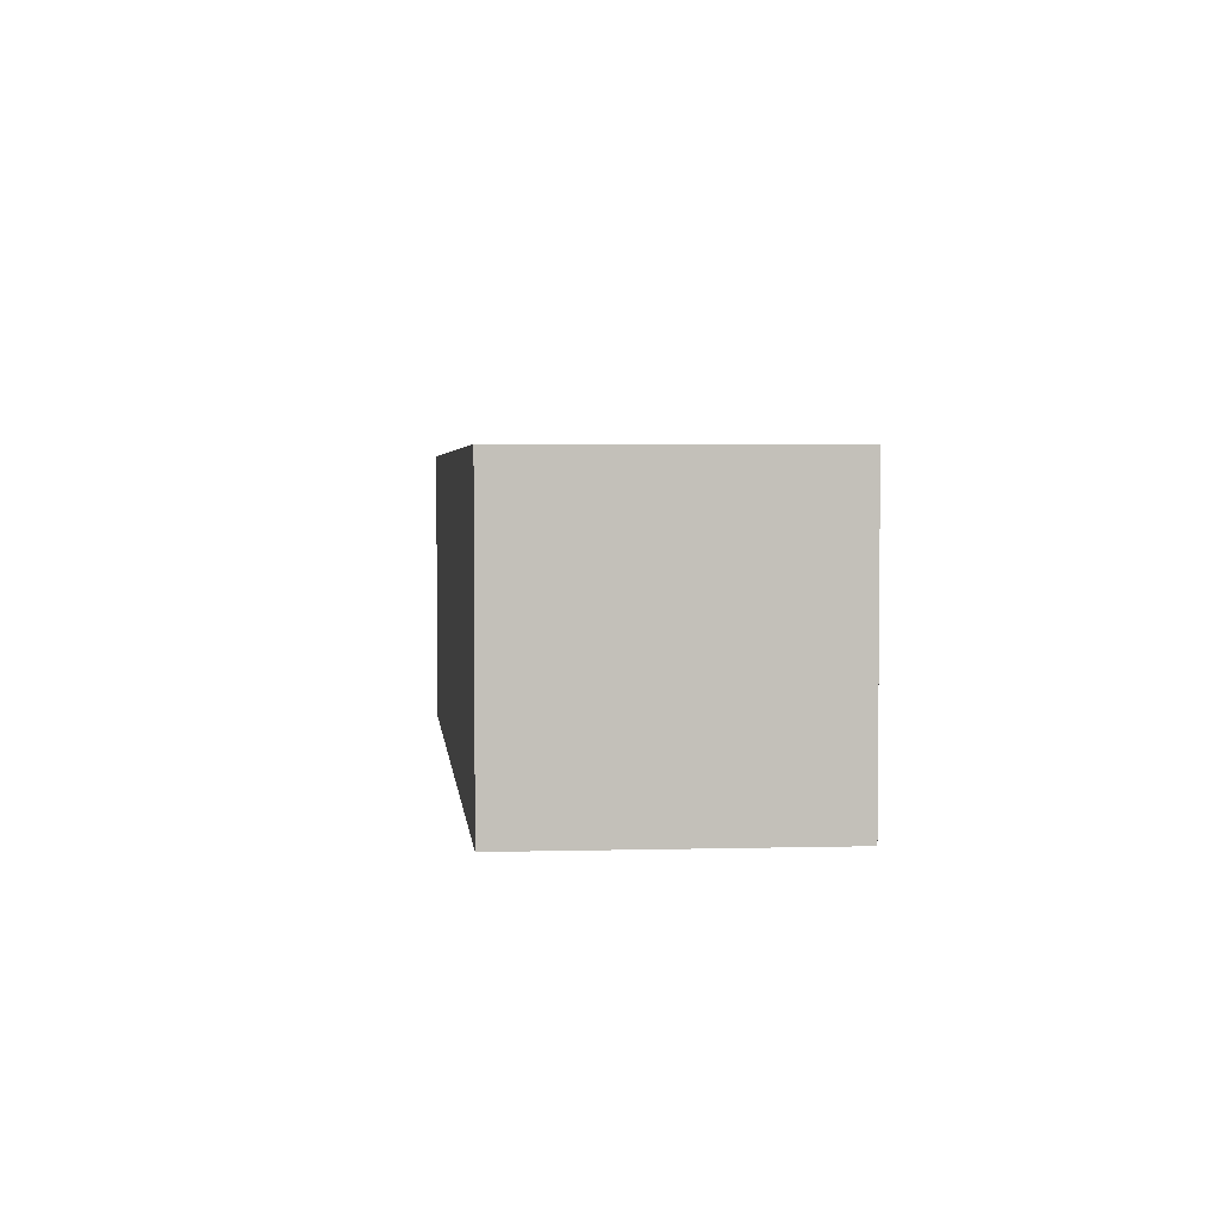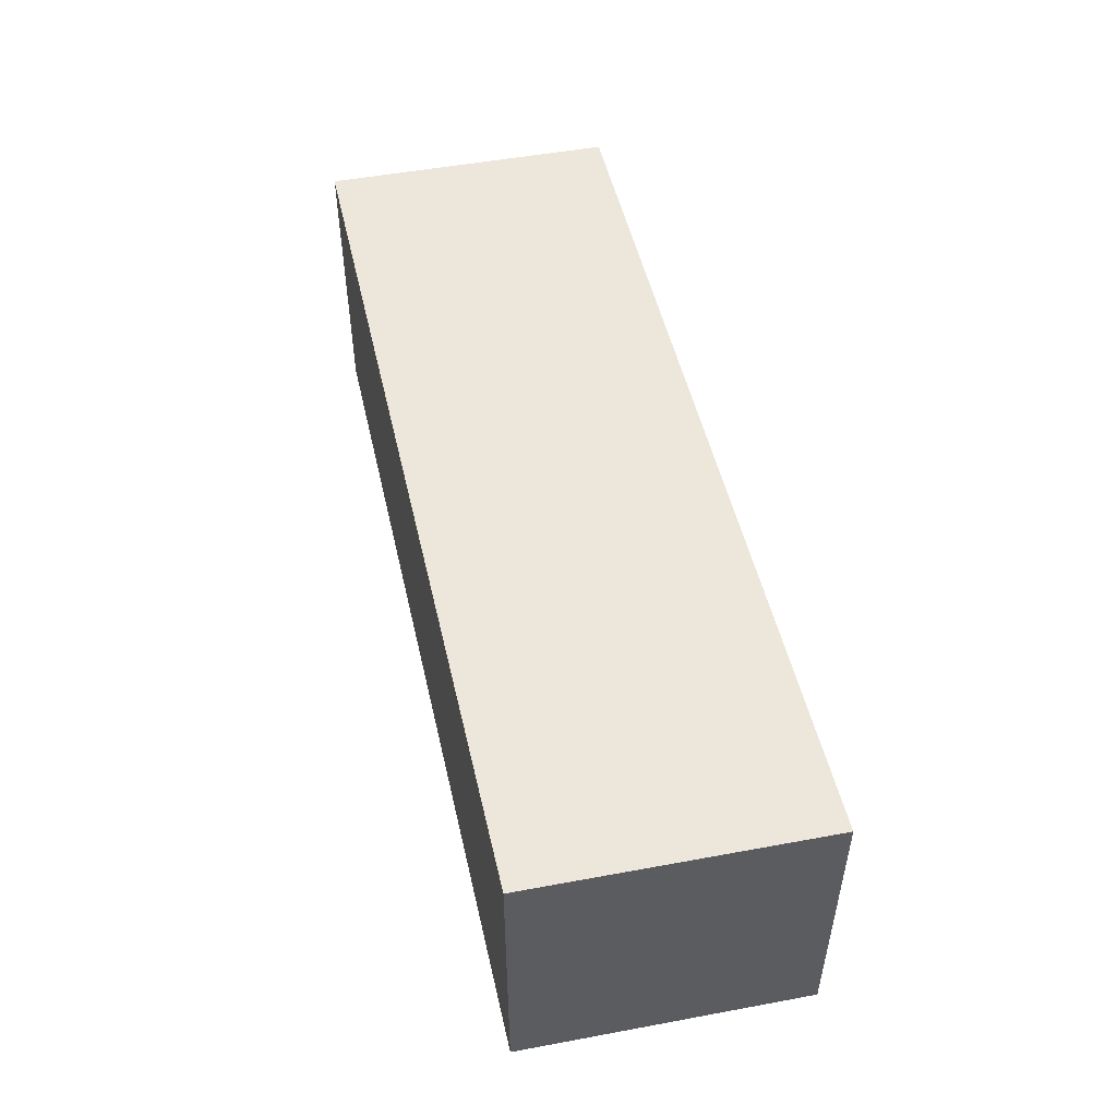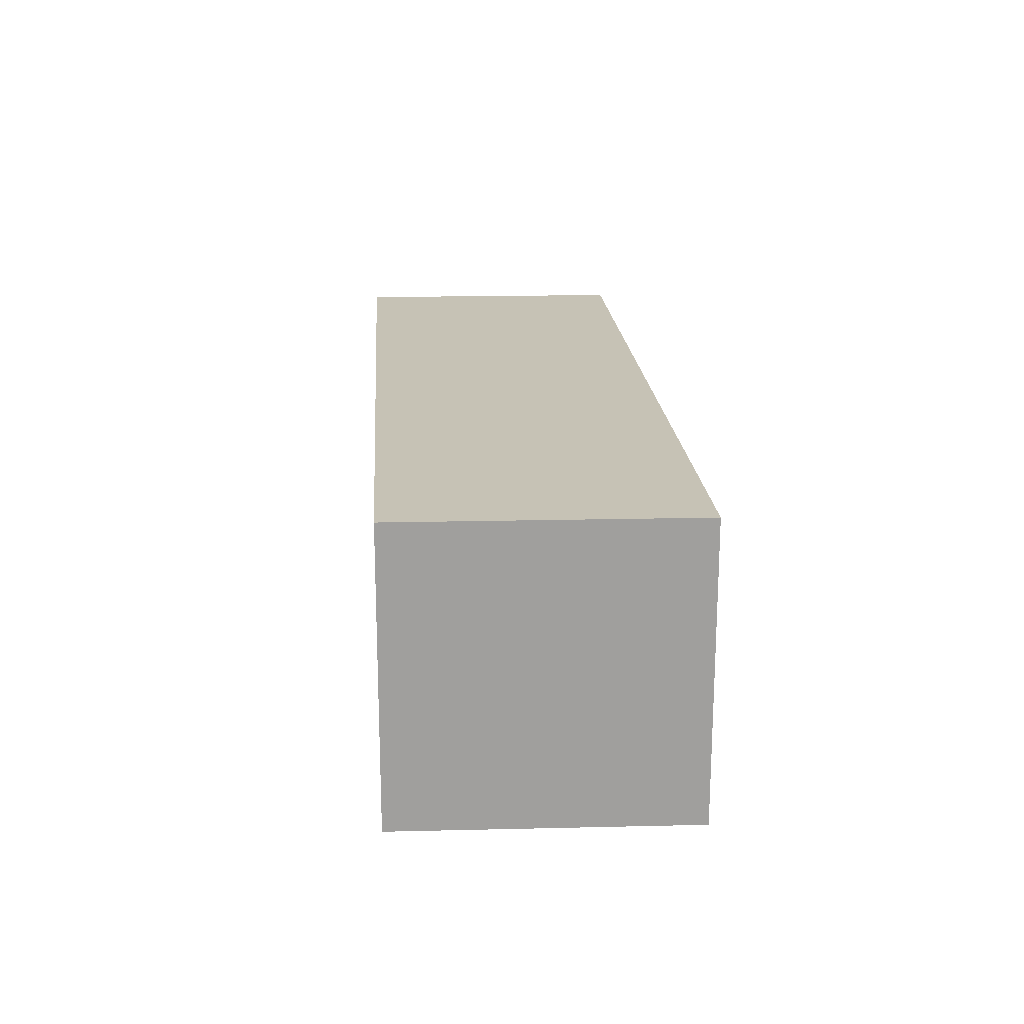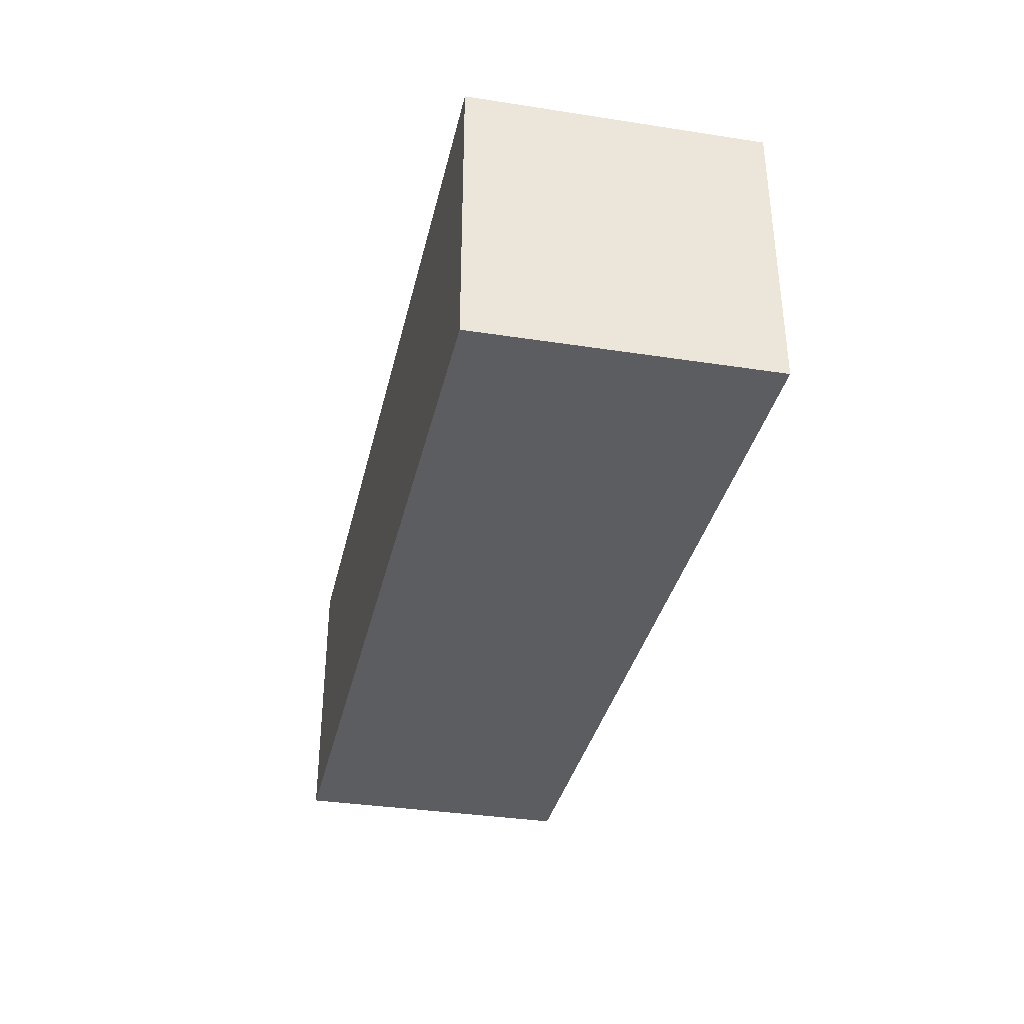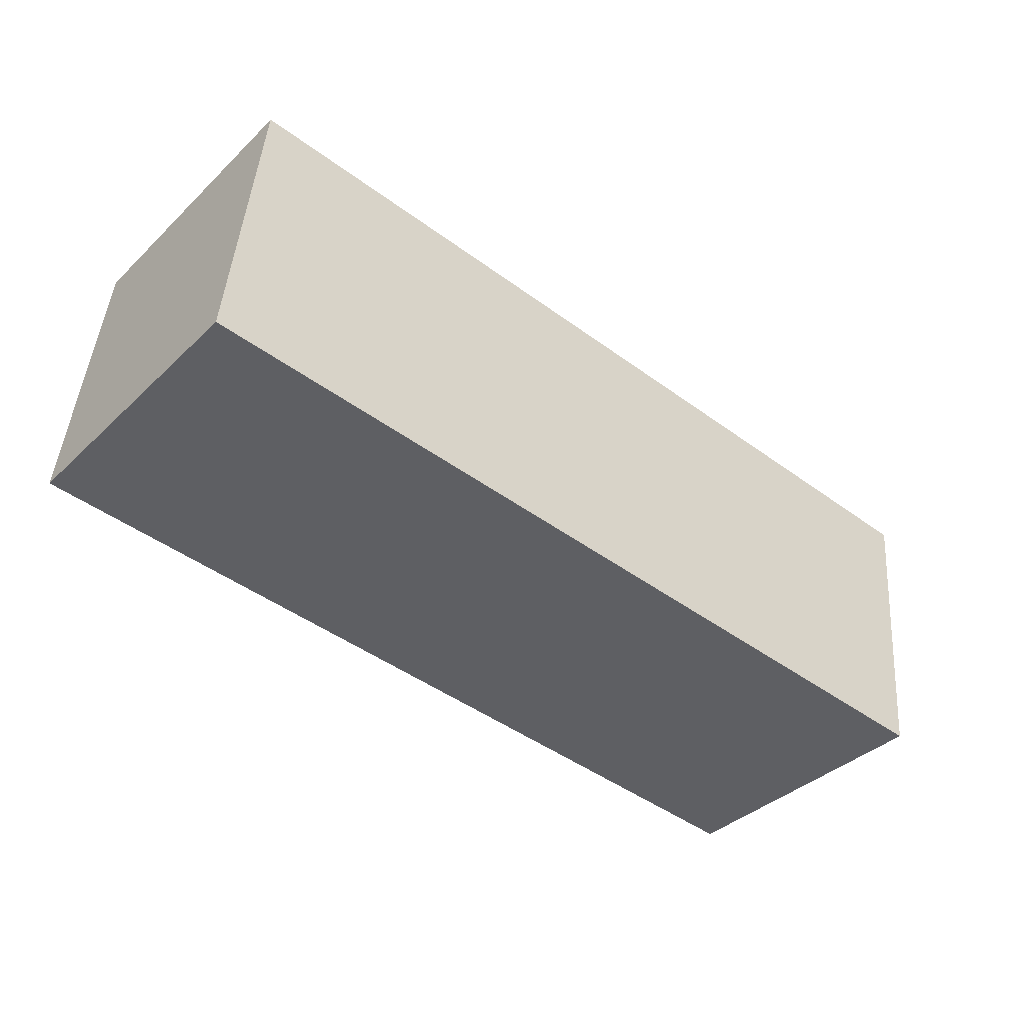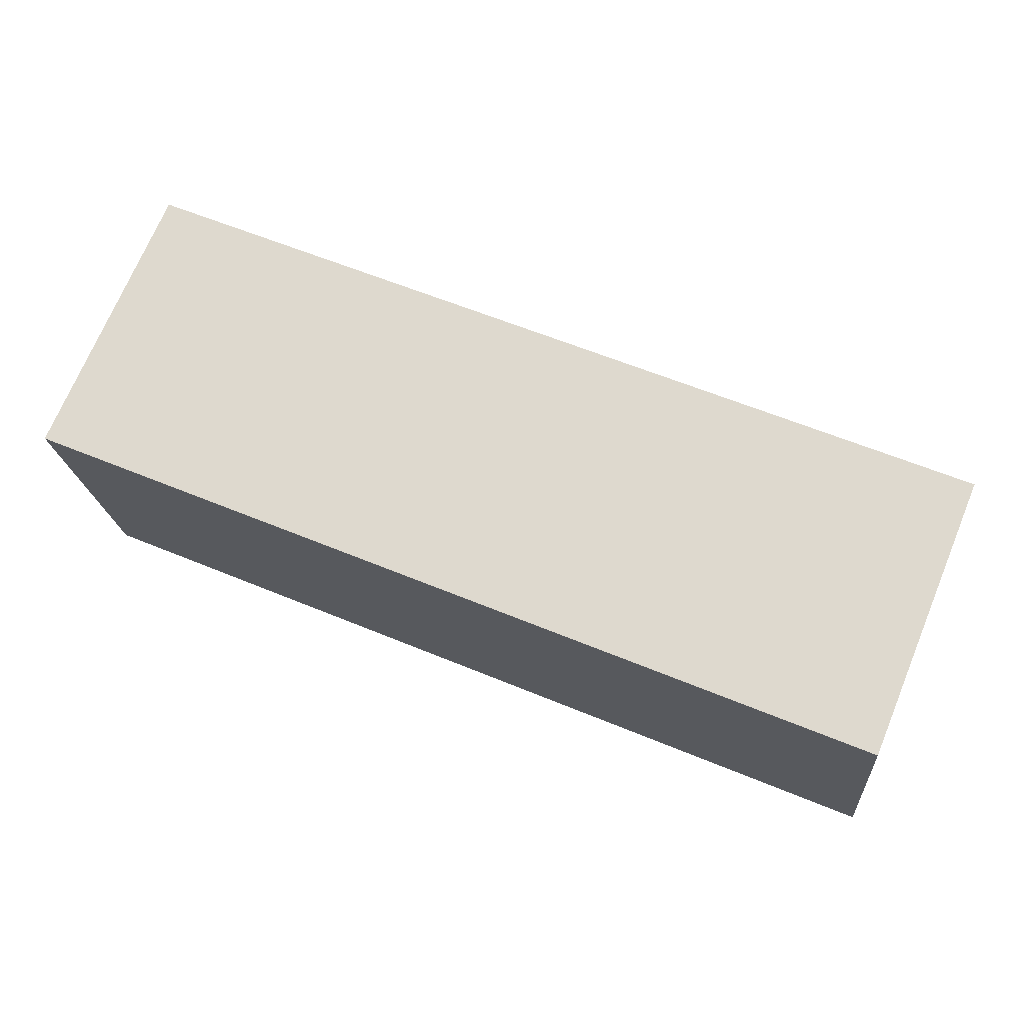
<metadata>
{"format":"obj","ext":"obj","renderer":"f3d","projection":"perspective","resolution":1024,"background":"white","views":[{"elev":3.5,"azim":-100.6,"up":"+Z"},{"elev":50.9,"azim":72.9,"up":"+Z"},{"elev":18.9,"azim":-98.2,"up":"+Z"},{"elev":-35.8,"azim":72.9,"up":"+Z"},{"elev":-38.2,"azim":-40.3,"up":"+Y"},{"elev":71.5,"azim":-157.4,"up":"+Y"}]}
</metadata>
<code>
g B_2_L
v 0.2732 0.0197 -0.02558
v 0.2732 0.0197 0.07558
v 0.2832 0.1207 0.07558
v 0.2832 0.1207 -0.02558
v -0.03655 0.04306 -0.02558
v 0.2732 0.0197 -0.02558
v 0.2832 0.1207 -0.02558
v -0.02652 0.144 -0.02558
v -0.02652 0.144 -0.02558
v 0.2832 0.1207 -0.02558
v 0.2832 0.1207 0.07558
v -0.02652 0.144 0.07558
v -0.02652 0.144 0.07558
v 0.2832 0.1207 0.07558
v 0.2732 0.0197 0.07558
v -0.03655 0.04306 0.07558
v -0.03655 0.04306 0.07558
v 0.2732 0.0197 0.07558
v 0.2732 0.0197 -0.02558
v -0.03655 0.04306 -0.02558
v -0.03655 0.04306 -0.02558
v -0.02652 0.144 -0.02558
v -0.02652 0.144 0.07558
v -0.03655 0.04306 0.07558
f -22 -23 -24
f -21 -22 -24
f -18 -19 -20
f -17 -18 -20
f -14 -15 -16
f -13 -14 -16
f -10 -11 -12
f -9 -10 -12
f -6 -7 -8
f -5 -6 -8
f -2 -3 -4
f -1 -2 -4

</code>
